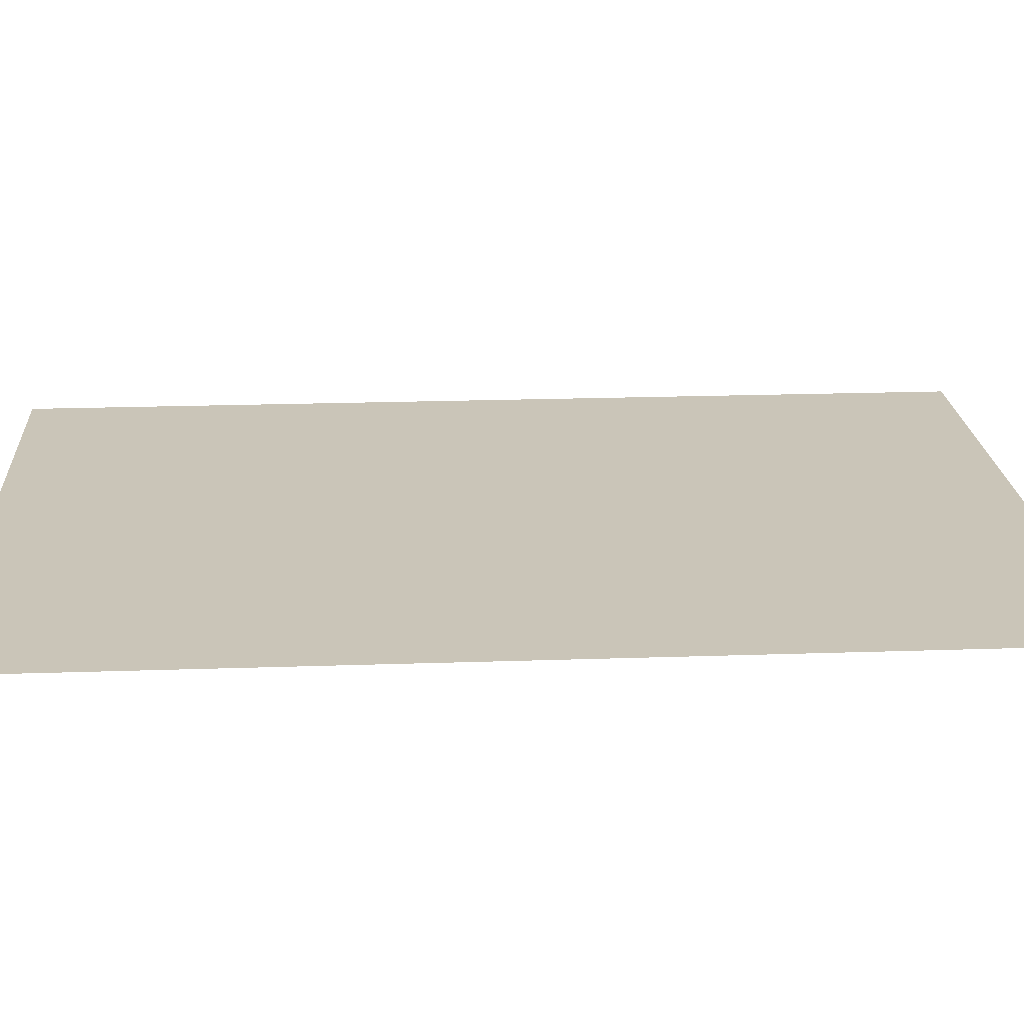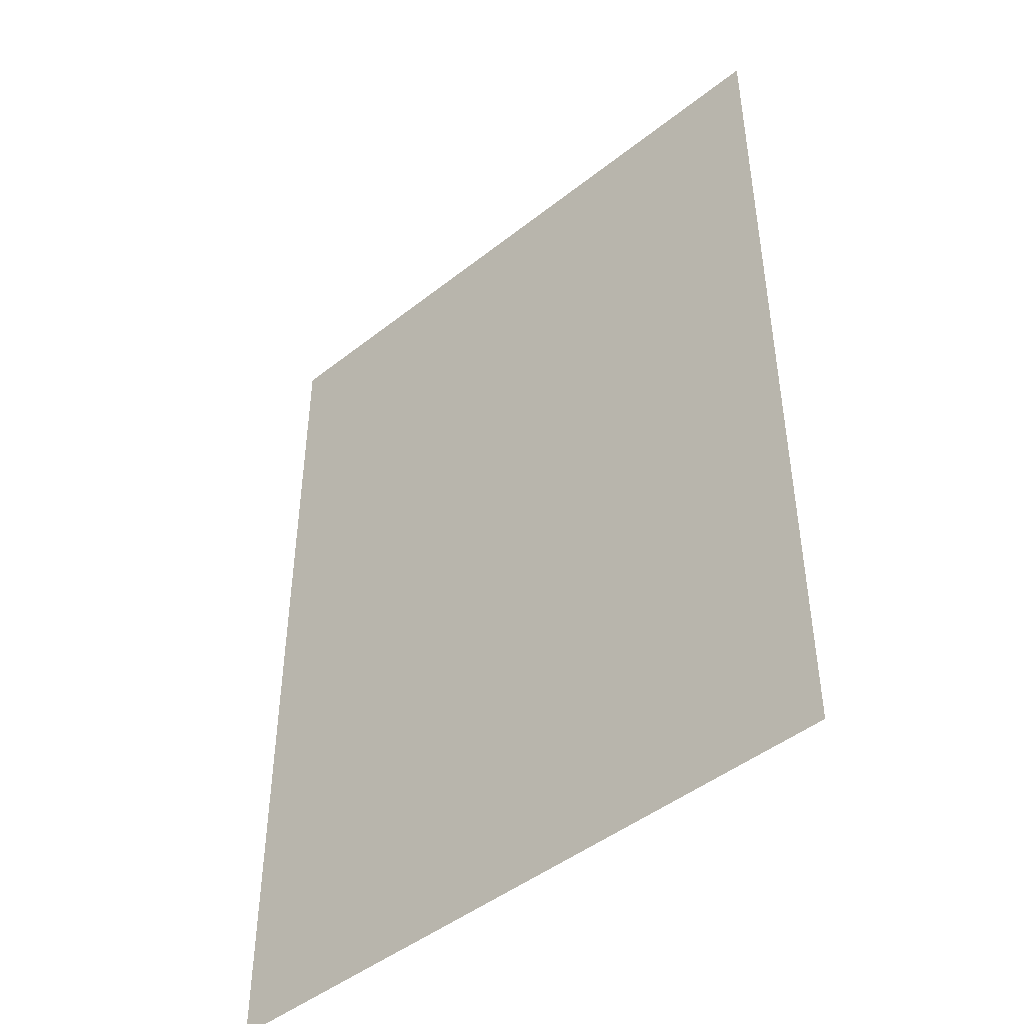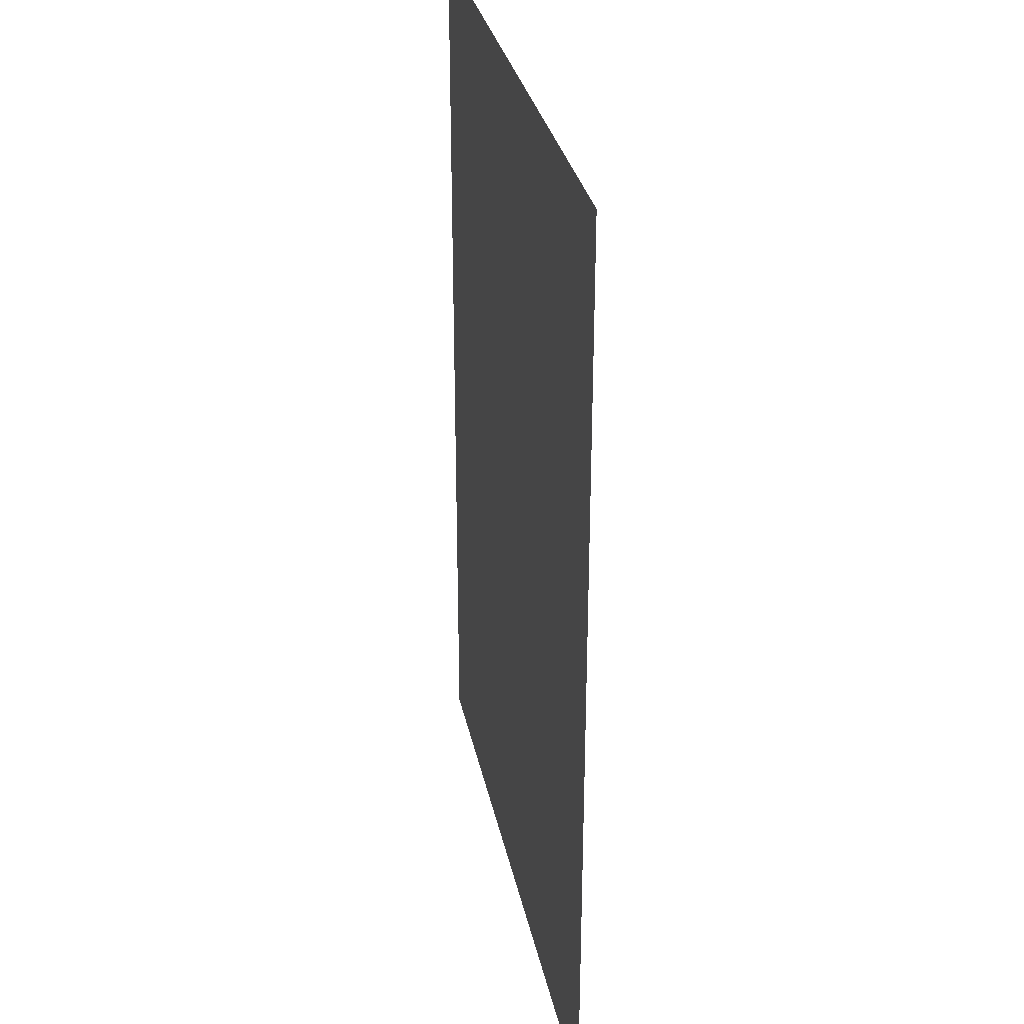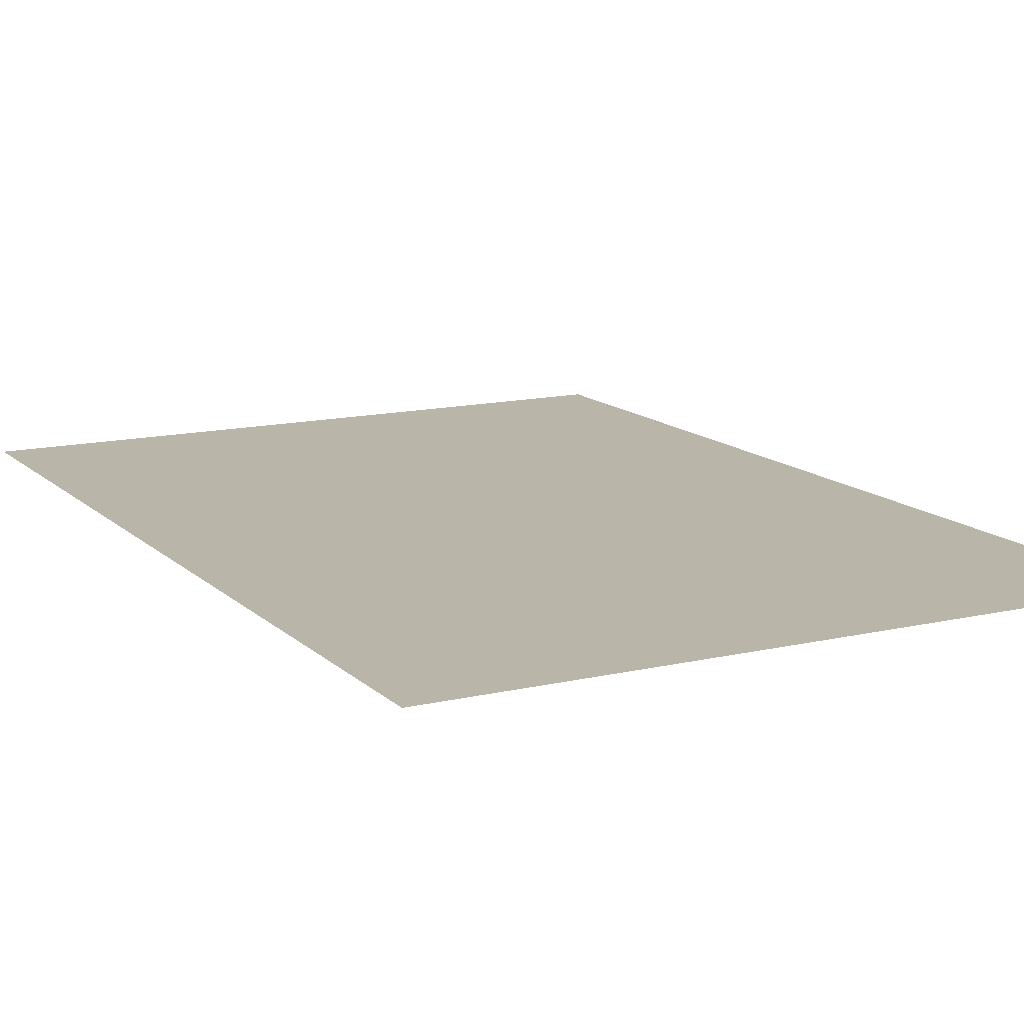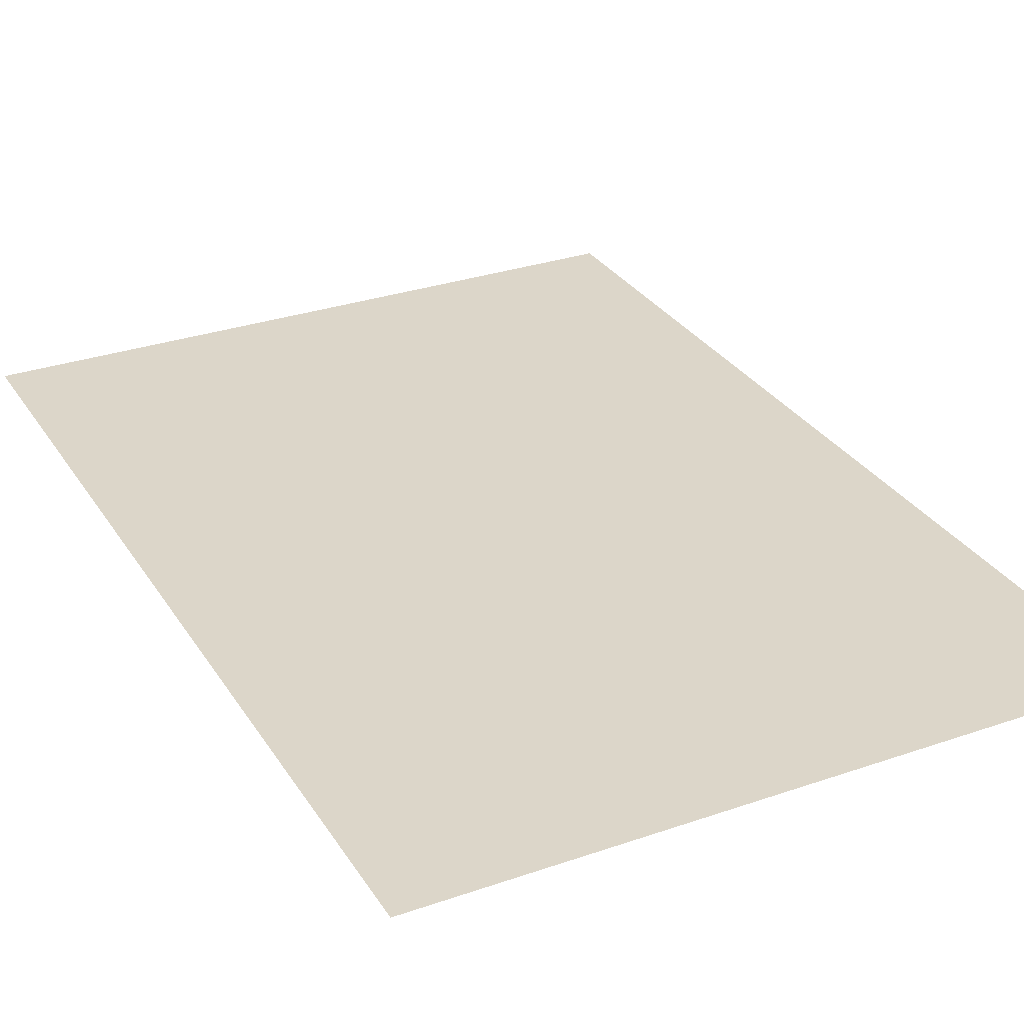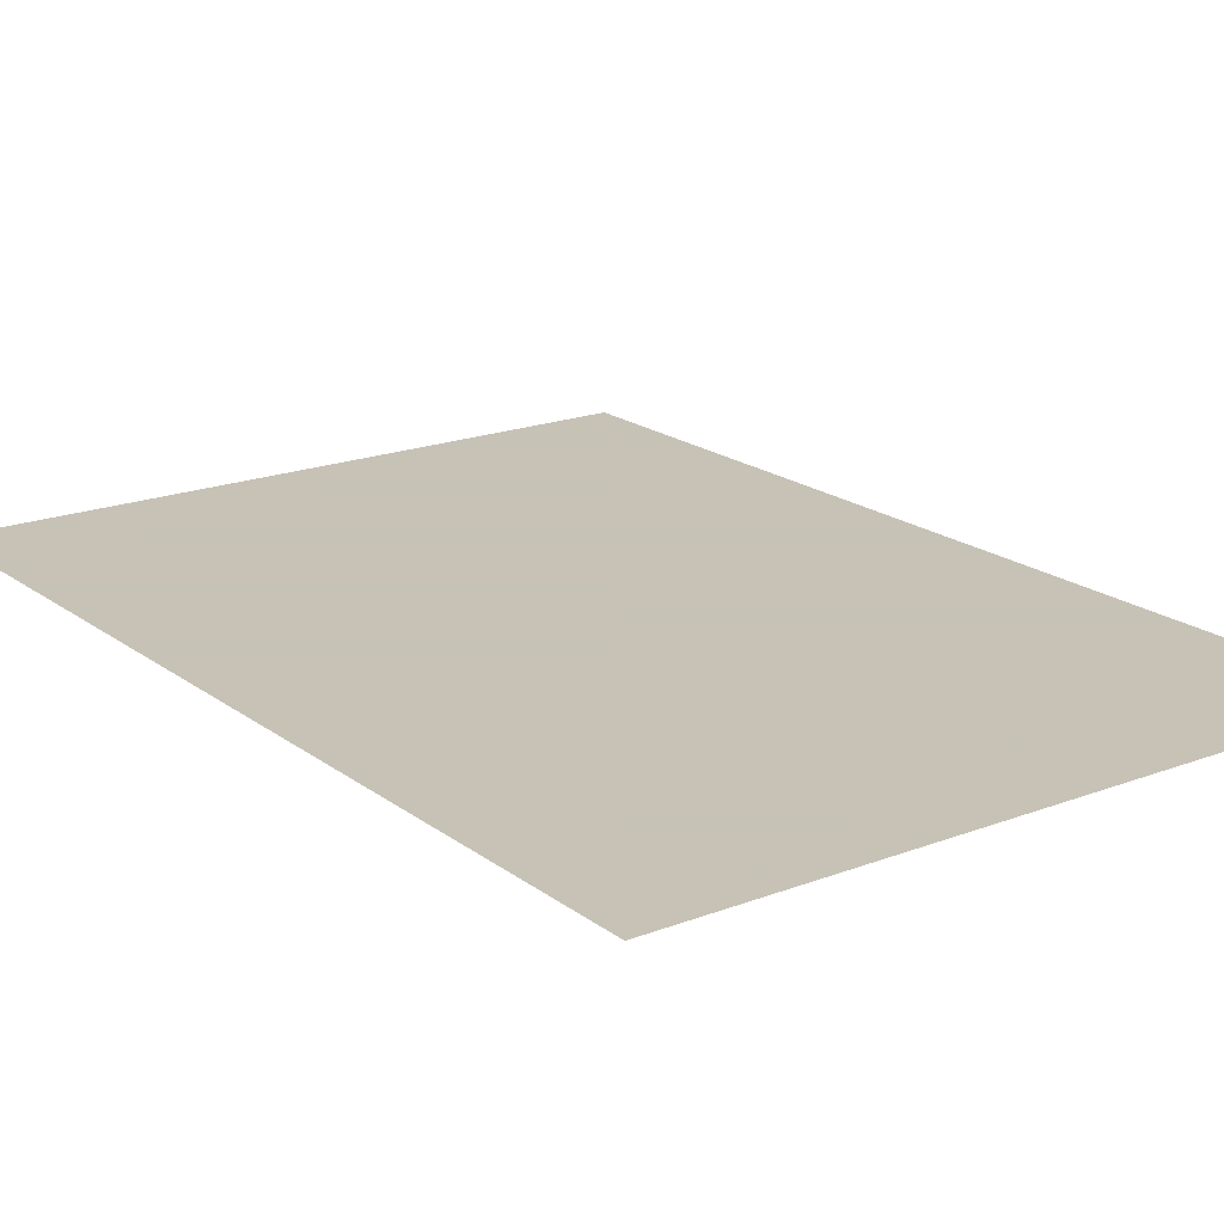
<metadata>
{"format":"obj","ext":"obj","renderer":"f3d","projection":"perspective","resolution":1024,"background":"white","views":[{"elev":20.4,"azim":86.4,"up":"+Z"},{"elev":-46.4,"azim":42.0,"up":"+Y"},{"elev":31.0,"azim":-101.4,"up":"+Y"},{"elev":13.5,"azim":152.2,"up":"+Z"},{"elev":30.2,"azim":-26.7,"up":"+Z"},{"elev":19.1,"azim":-36.0,"up":"+Z"}]}
</metadata>
<code>
g Chap01_Prop_Poster_08
v -0.6179 -0.8738 -1.424e-07
v -0.6179 0.8738 1.424e-07
v 0.6179 0.8738 1.424e-07
v 0.6179 -0.8738 -1.424e-07
g Chap01_Prop_Poster_08_0
f 3 2 1
f 4 3 1

</code>
